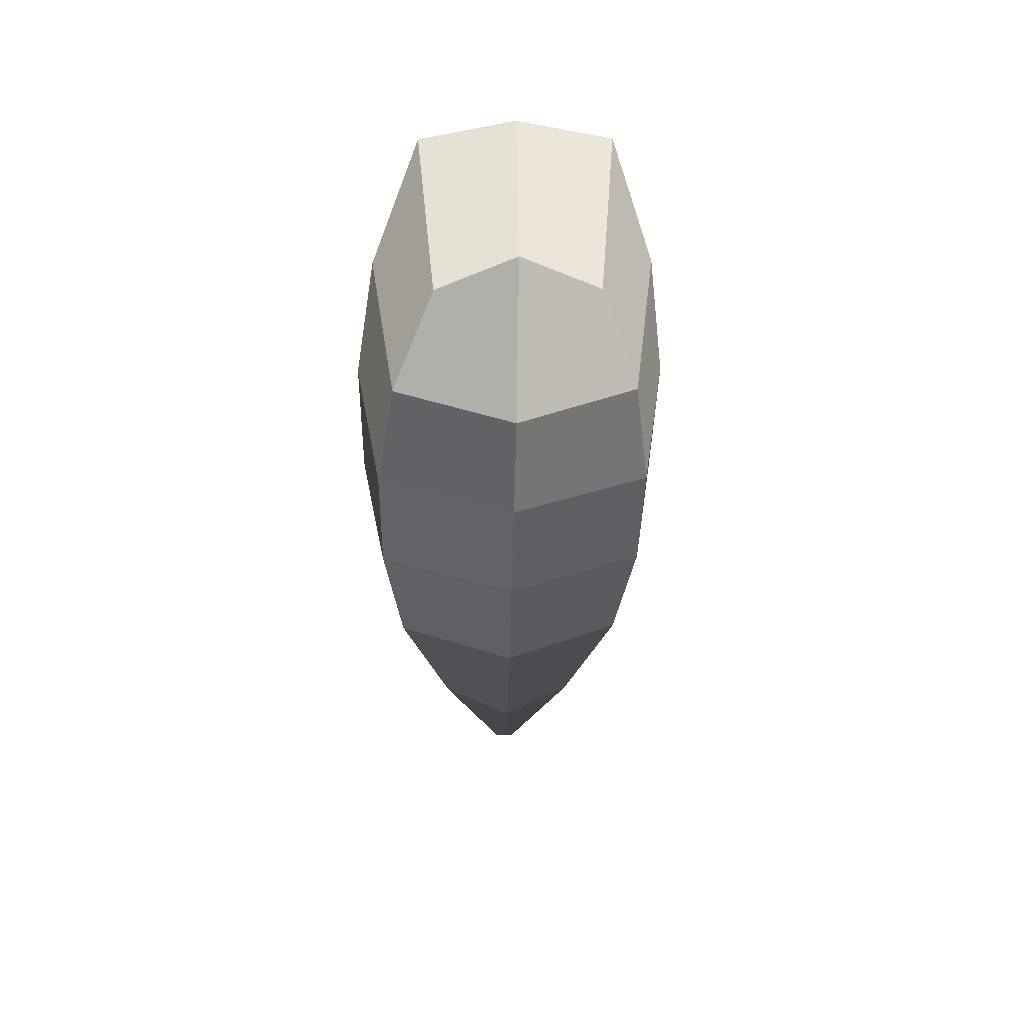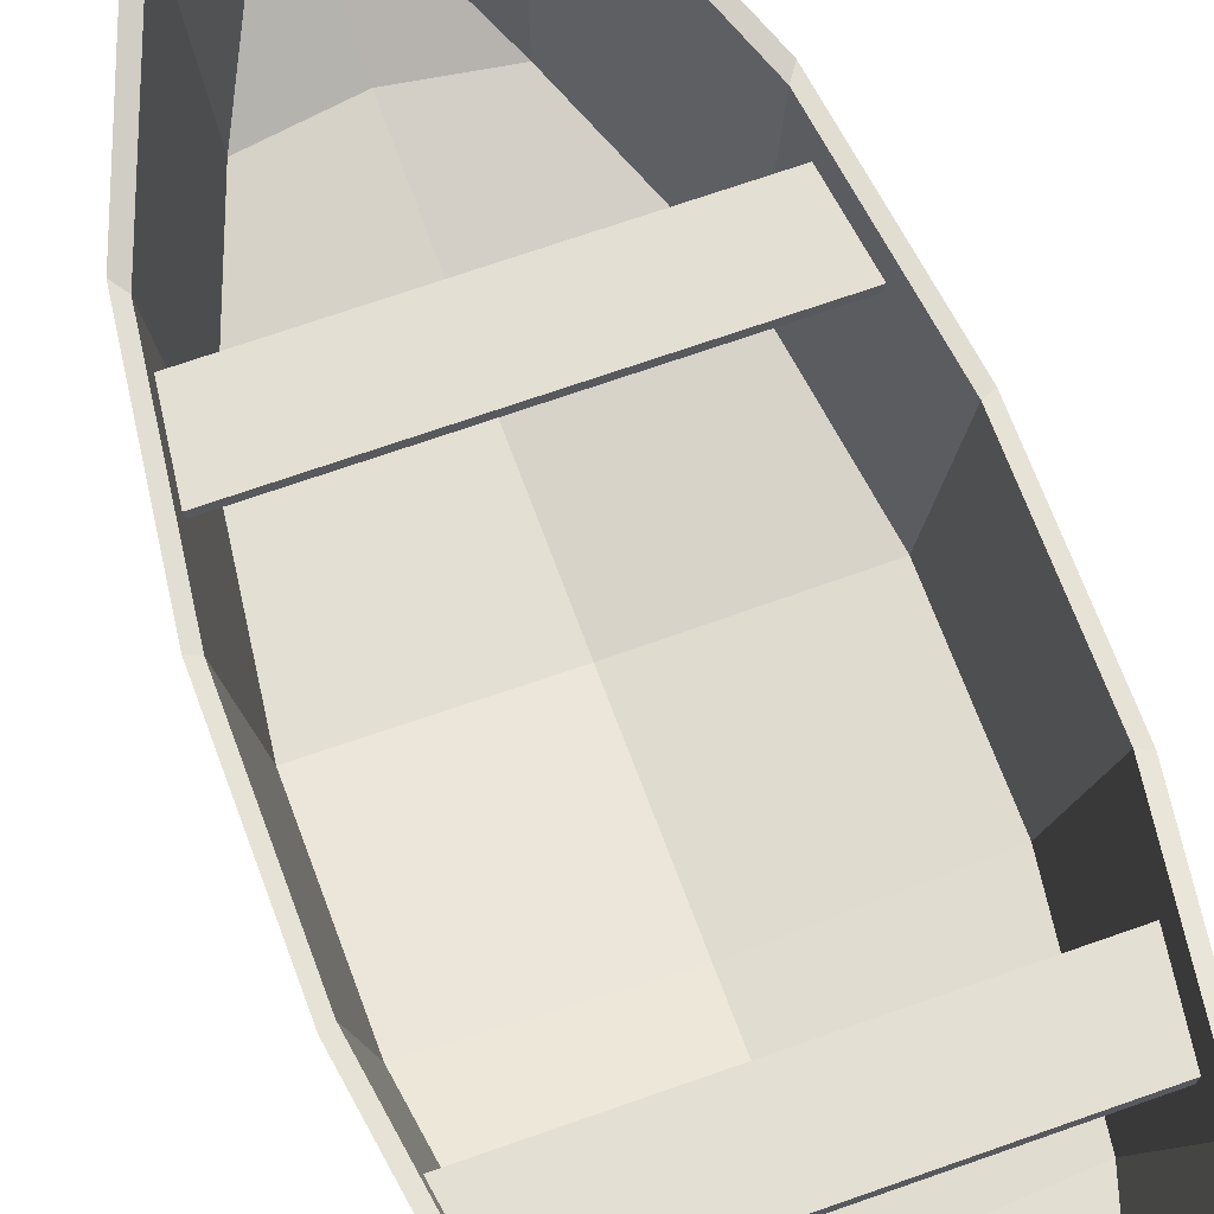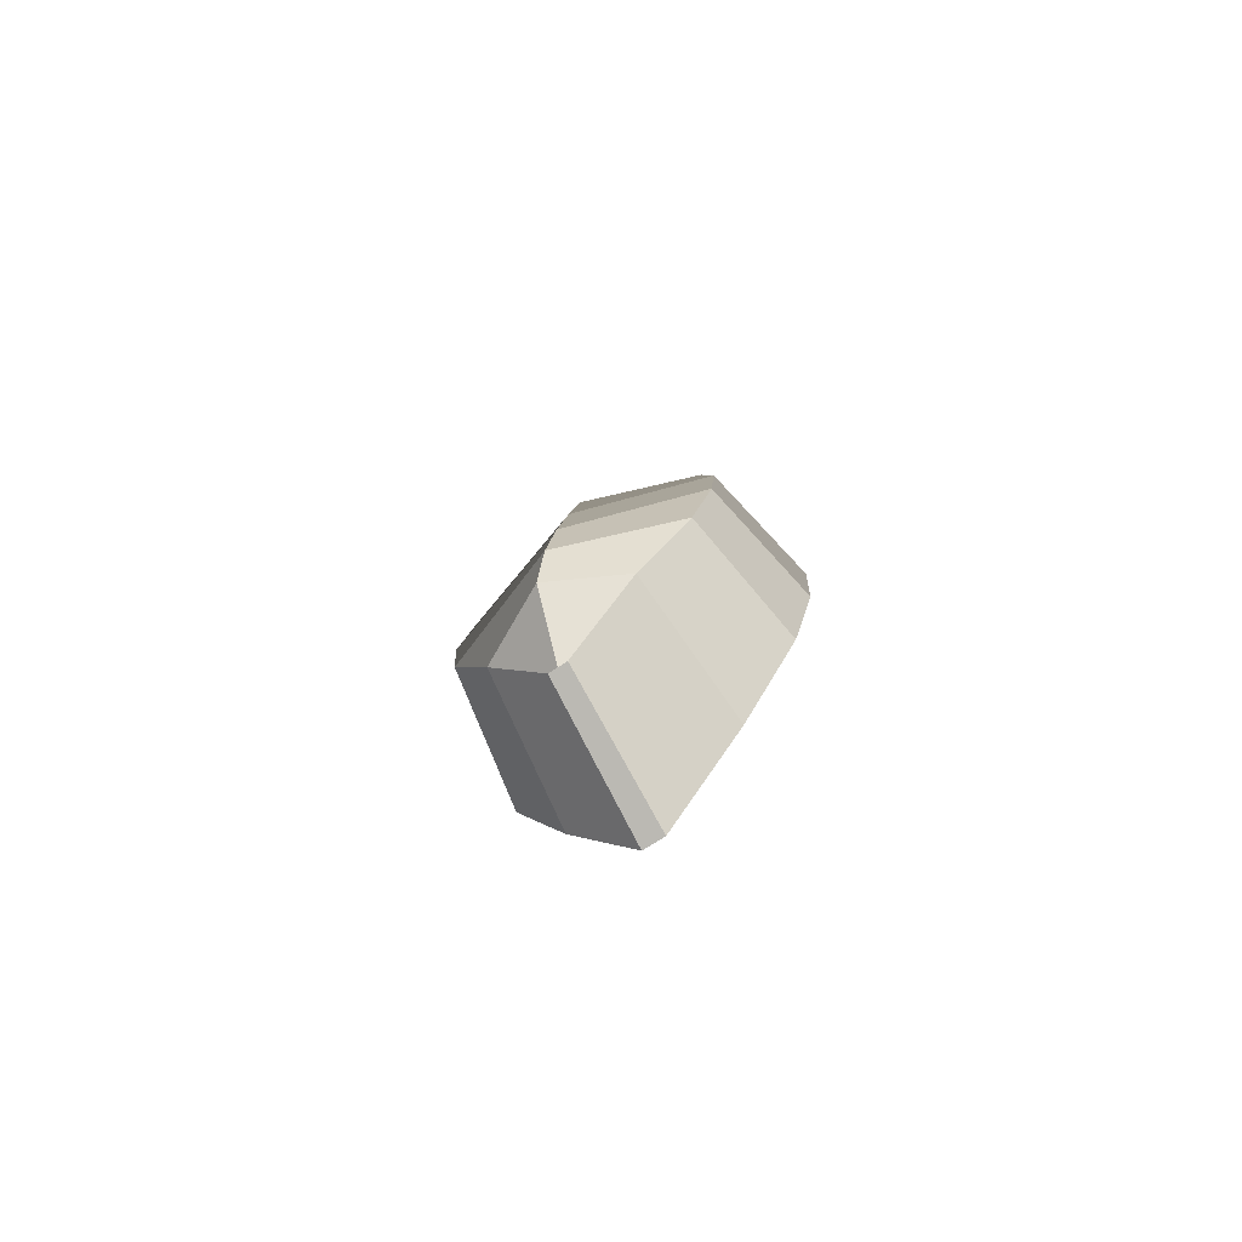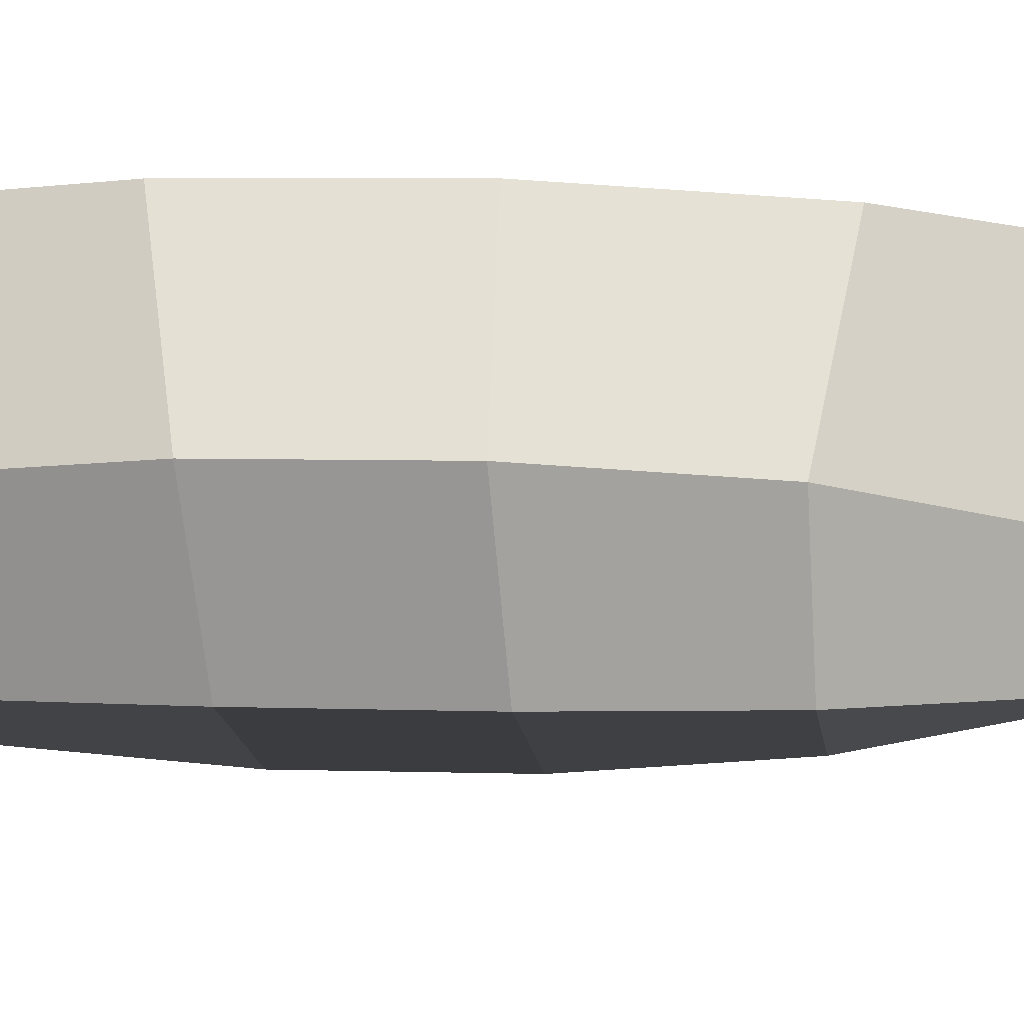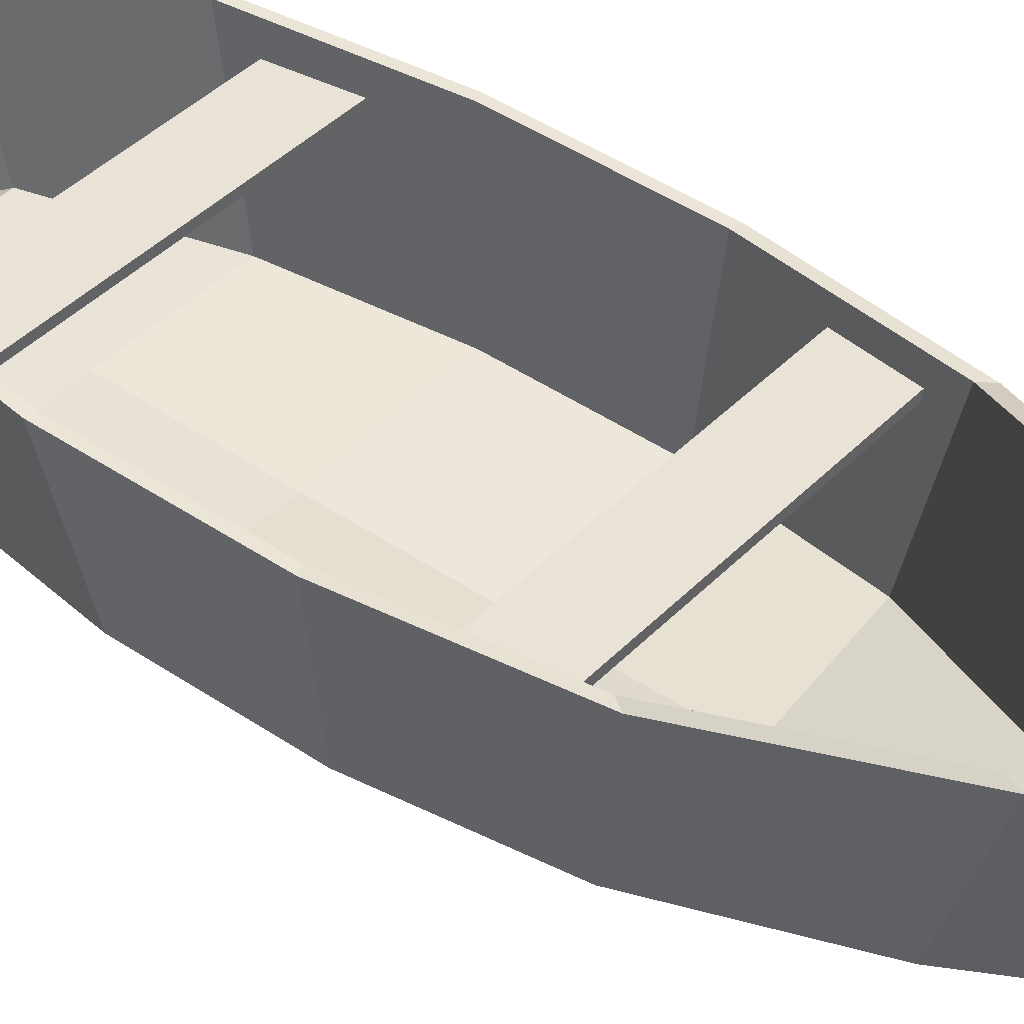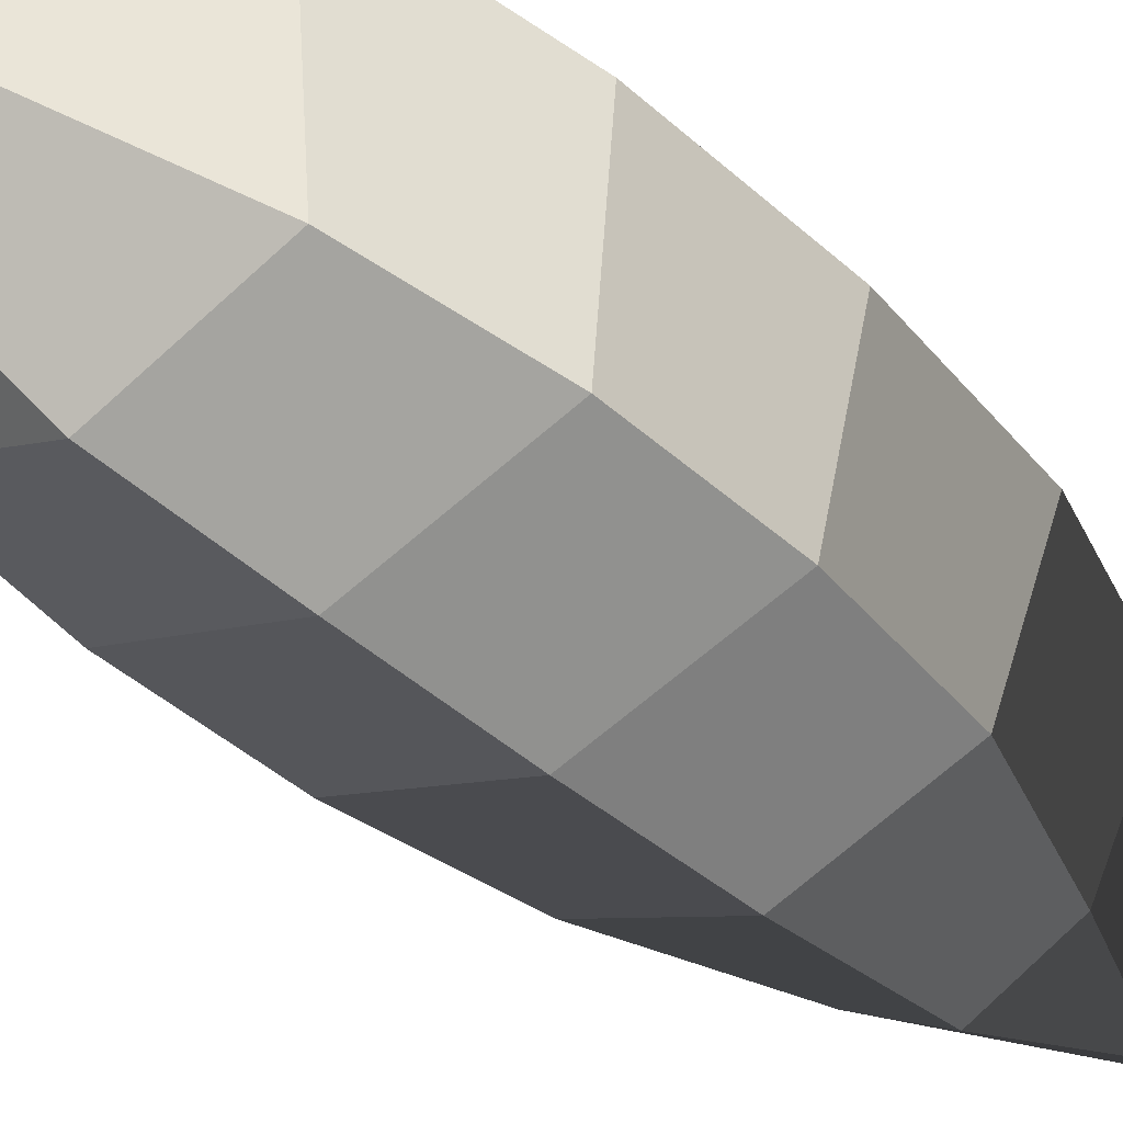
<metadata>
{"format":"obj","ext":"obj","renderer":"f3d","projection":"perspective","resolution":1024,"background":"white","views":[{"elev":55.8,"azim":-3.0,"up":"+Z"},{"elev":70.2,"azim":-18.7,"up":"+Y"},{"elev":-78.3,"azim":31.4,"up":"+Z"},{"elev":-33.5,"azim":96.6,"up":"+Y"},{"elev":37.8,"azim":129.4,"up":"+Y"},{"elev":-34.6,"azim":43.0,"up":"+Y"}]}
</metadata>
<code>
v  84.63 -6.579 77.27
v  156.9 17.08 74.27
v  133.6 24.51 155.3
v  87.61 27.18 181.5
v  76.56 1.719 -327.8
v  77.59 79.68 -372.7
v  83.7 79.45 -372.8
v  81.8 1.587 -327.9
v  171.2 96.76 95.94
v  144 104.3 190.4
v  120.1 -3.08 -247.5
v  77.62 -23.39 -245.4
v  151.8 0.0598 -167.5
v  79.26 -23.85 -164.4
v  164.5 4.276 -87.04
v  81.01 -19.83 -83.76
v  166.3 10.11 -6.478
v  82.81 -13.8 -3.209
v  128.5 78.32 -279.4
v  165.3 77.35 -185.8
v  180.1 82.22 -92.07
v  182.2 88.95 1.824
v  90.06 106.4 204.5
v  40.5 26.84 157.2
v  13.62 20.67 77.2
v  71.32 1.85 -327.7
v  71.49 79.76 -372.6
v  35.53 107 192.6
v  4.225 100.9 99.35
v  36.1 -0.9745 -245.8
v  7.904 3.665 -164.5
v  -1.251 8.428 -83.66
v  0.5421 14.26 -3.089
v  30.54 80.77 -277.4
v  -2.421 81.55 -182.4
v  -13.09 87.06 -88.12
v  -11 93.78 5.773
v  80.74 2.917 -319.8
v  82.31 80.01 -361.9
v  77.84 80.2 -361.1
v  76.75 3.153 -320
v  131.9 25.11 147.4
v  141.7 104 180
v  166.9 96.52 90.48
v  153.9 18.08 70.32
v  118 -2.268 -241.7
v  125.4 78.57 -271
v  149 1.48 -163.2
v  161.4 77.67 -179.8
v  161.3 5.657 -85.69
v  175.5 82.47 -90.11
v  163 11.31 -7.854
v  177.5 88.95 -0.0311
v  87.46 27.84 173.5
v  89.81 106 192.8
v  73.35 80.23 -361.7
v  72.77 3.117 -319.7
v  8.205 100.5 93.72
v  37.37 106.6 182.2
v  41.92 27.37 149.2
v  16.5 21.52 73.13
v  33.99 80.86 -269.1
v  38.51 -0.2767 -240.1
v  1.729 81.67 -176.5
v  10.95 4.939 -160.3
v  -8.437 87.08 -86.35
v  2.118 9.643 -82.44
v  -6.44 93.56 3.729
v  3.847 15.3 -4.601
v  86.91 26.32 148.3
v  85.17 16.07 75.9
v  78.16 -0.7147 -246.8
v  79.8 -1.188 -165.8
v  81.55 2.83 -85.14
v  83.35 8.854 -4.582
o Cube
g Cube
f 1 2 3
f 3 4 1
f 5 6 7
f 7 8 5
f 2 9 10
f 10 3 2
f 5 8 11
f 11 12 5
f 12 11 13
f 13 14 12
f 14 13 15
f 15 16 14
f 16 15 17
f 17 18 16
f 18 17 2
f 2 1 18
f 8 7 19
f 19 11 8
f 11 19 20
f 20 13 11
f 13 20 21
f 21 15 13
f 15 21 22
f 22 17 15
f 17 22 9
f 9 2 17
f 3 10 23
f 23 4 3
f 1 4 24
f 24 25 1
f 5 26 27
f 27 6 5
f 25 24 28
f 28 29 25
f 5 12 30
f 30 26 5
f 12 14 31
f 31 30 12
f 14 16 32
f 32 31 14
f 16 18 33
f 33 32 16
f 18 1 25
f 25 33 18
f 26 30 34
f 34 27 26
f 30 31 35
f 35 34 30
f 31 32 36
f 36 35 31
f 32 33 37
f 37 36 32
f 33 25 29
f 29 37 33
f 24 4 23
f 23 28 24
f 38 39 40
f 40 41 38
f 42 43 44
f 44 45 42
f 46 47 39
f 39 38 46
f 48 49 47
f 47 46 48
f 50 51 49
f 49 48 50
f 52 53 51
f 51 50 52
f 45 44 53
f 53 52 45
f 54 55 43
f 43 42 54
f 40 56 57
f 57 41 40
f 58 59 60
f 60 61 58
f 56 62 63
f 63 57 56
f 62 64 65
f 65 63 62
f 64 66 67
f 67 65 64
f 66 68 69
f 69 67 66
f 68 58 61
f 61 69 68
f 59 55 54
f 54 60 59
f 7 6 40
f 40 39 7
f 10 9 44
f 44 43 10
f 19 7 39
f 39 47 19
f 20 19 47
f 47 49 20
f 21 20 49
f 49 51 21
f 22 21 51
f 51 53 22
f 9 22 53
f 53 44 9
f 23 10 43
f 43 55 23
f 6 27 56
f 56 40 6
f 29 28 59
f 59 58 29
f 27 34 62
f 62 56 27
f 34 35 64
f 64 62 34
f 35 36 66
f 66 64 35
f 36 37 68
f 68 66 36
f 37 29 58
f 58 68 37
f 28 23 55
f 55 59 28
f 70 42 45
f 45 71 70
f 72 46 38
f 38 41 72
f 73 48 46
f 46 72 73
f 74 50 48
f 48 73 74
f 75 52 50
f 50 74 75
f 71 45 52
f 52 75 71
f 61 60 70
f 70 71 61
f 57 63 72
f 72 41 57
f 63 65 73
f 73 72 63
f 65 67 74
f 74 73 65
f 67 69 75
f 75 74 67
f 69 61 71
f 71 75 69
v  -6.395 74.29 -125.2
v  -0.577 72 -160.7
v  -0.6792 67.71 -160.4
v  -6.497 70 -125
v  161.9 67.93 -164
v  161.8 63.64 -163.8
v  169.1 69.89 -128.8
v  169 65.6 -128.5
v  172.2 79.84 36.08
v  168.3 82.13 72.31
v  168.2 77.78 72.57
v  172.1 75.49 36.35
v  5.806 86.2 75.65
v  5.702 81.85 75.92
v  0.6482 84.13 39.57
v  0.5447 79.78 39.83
o Cube_001
g Cube_001
f 76 77 78
f 78 79 76
f 77 80 81
f 81 78 77
f 80 82 83
f 83 81 80
f 82 76 79
f 79 83 82
f 79 78 81
f 81 83 79
f 82 80 77
f 77 76 82
f 84 85 86
f 86 87 84
f 85 88 89
f 89 86 85
f 88 90 91
f 91 89 88
f 90 84 87
f 87 91 90
f 87 86 89
f 89 91 87
f 90 88 85
f 85 84 90

</code>
